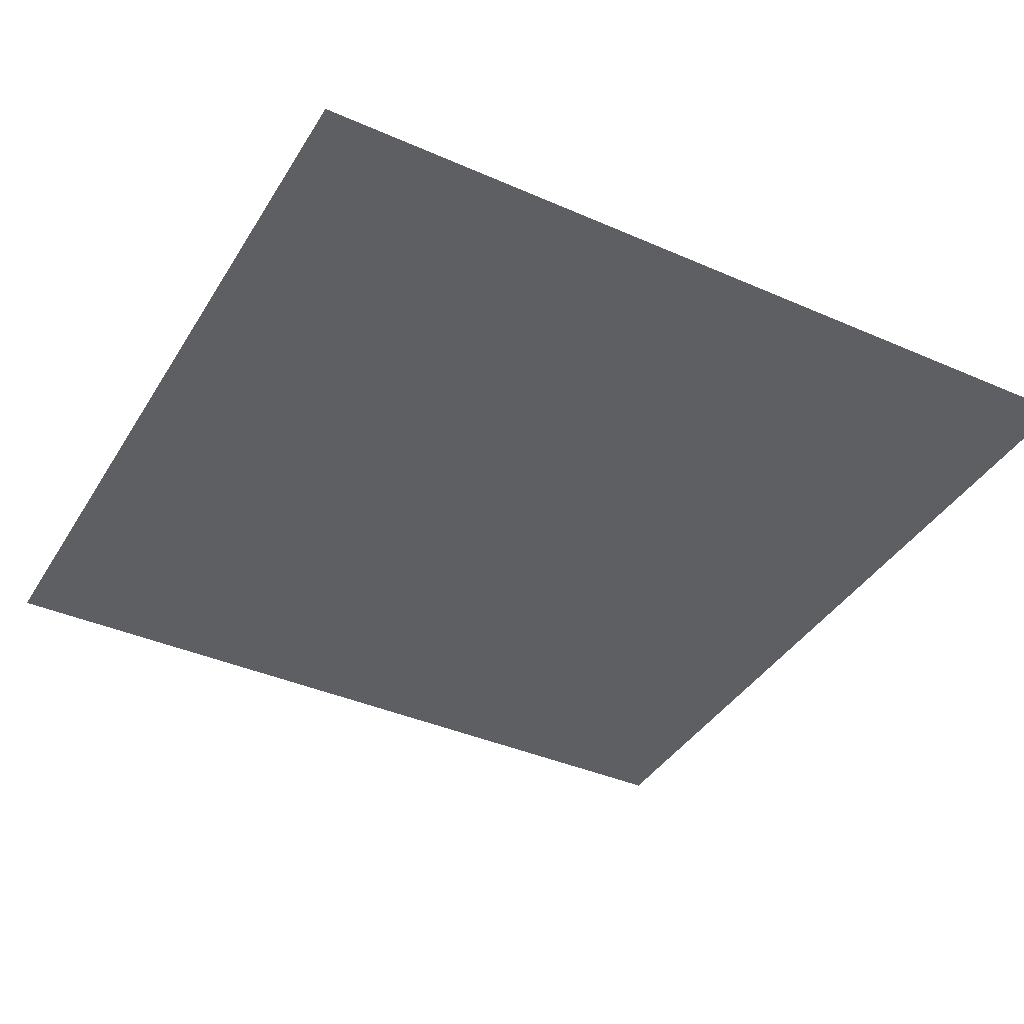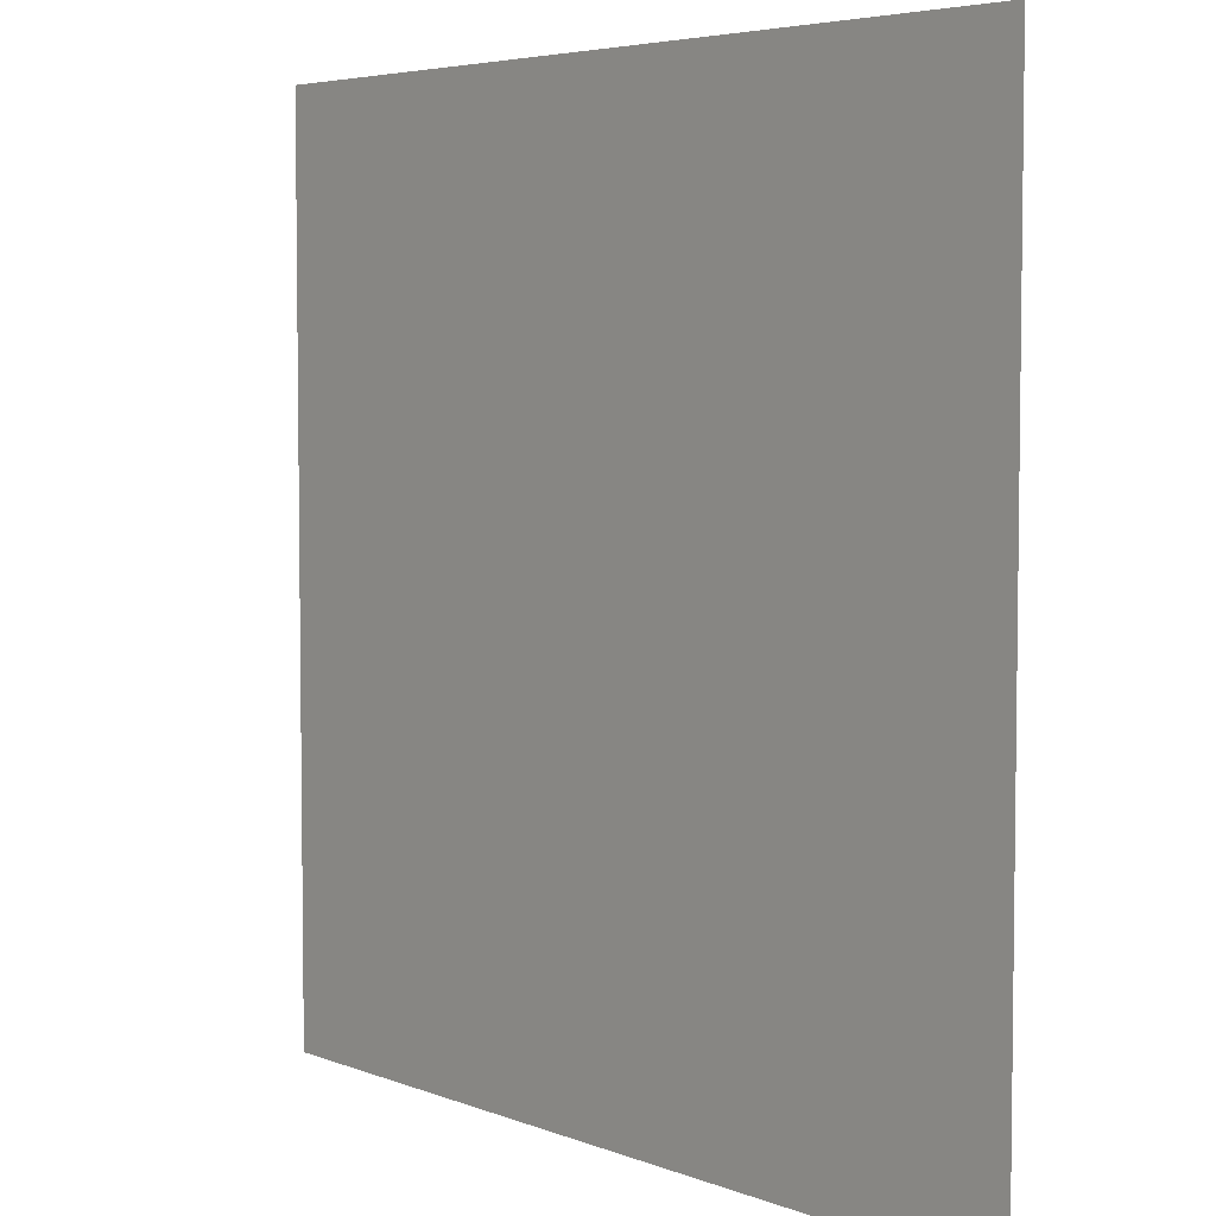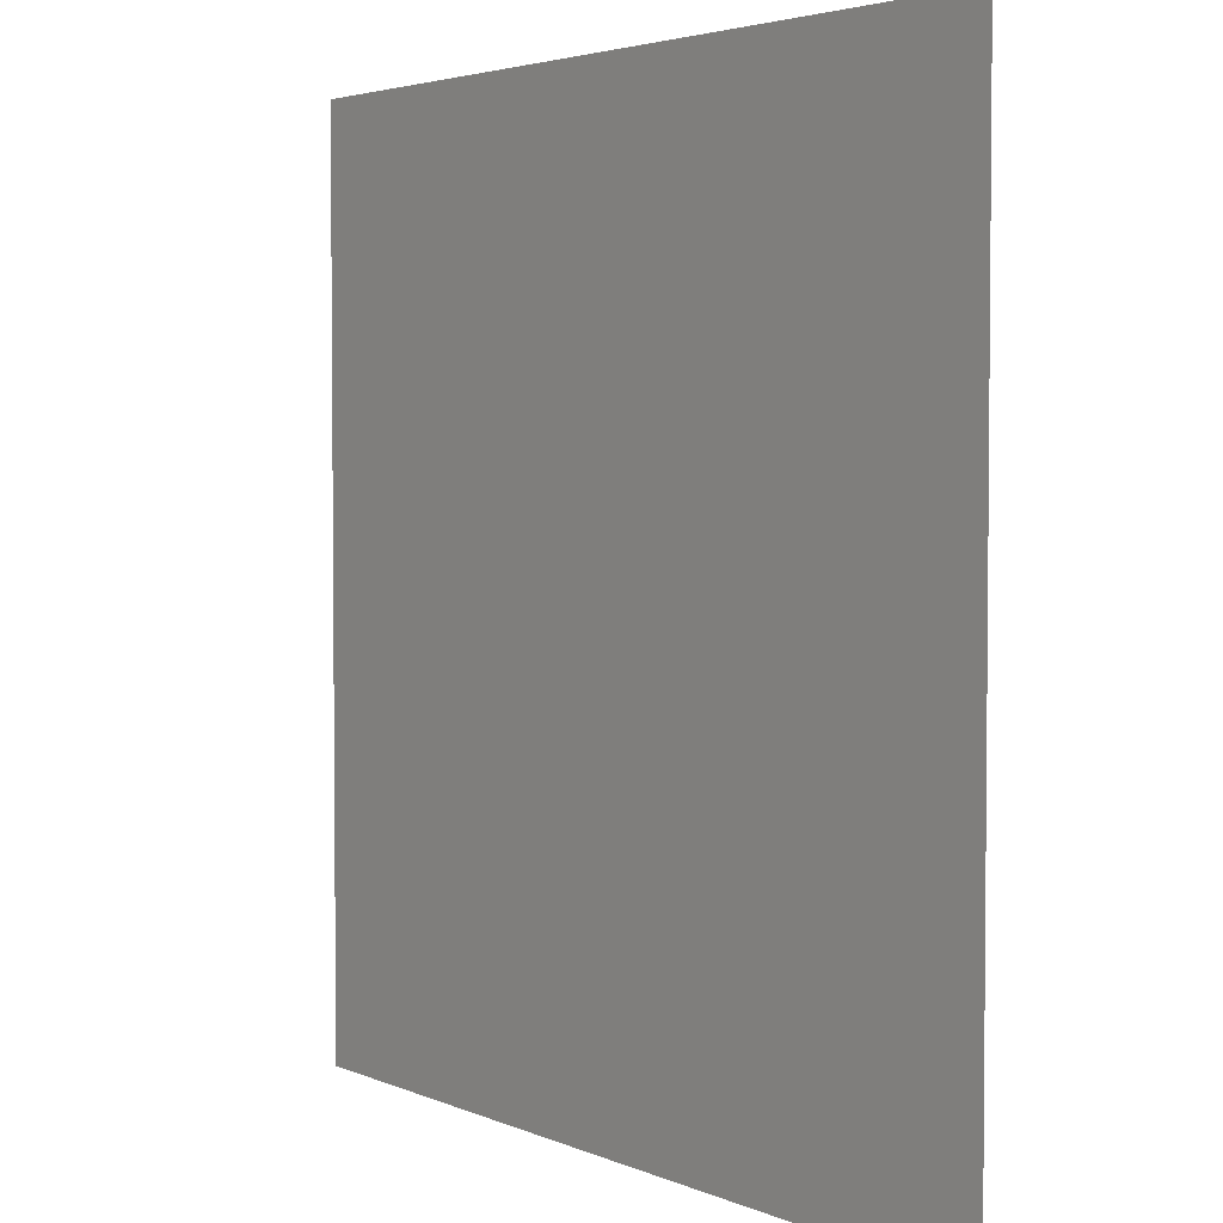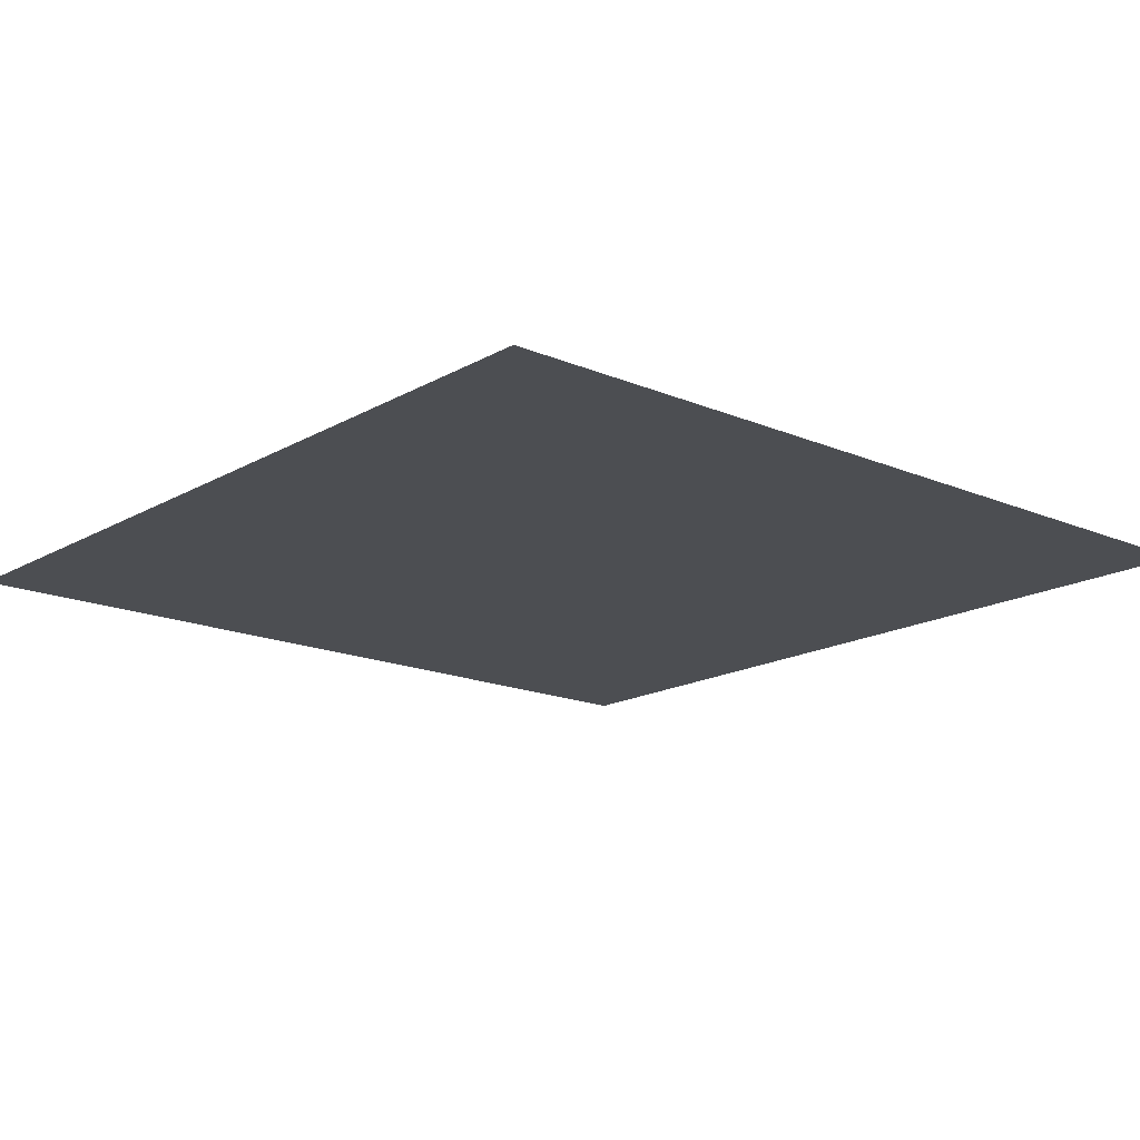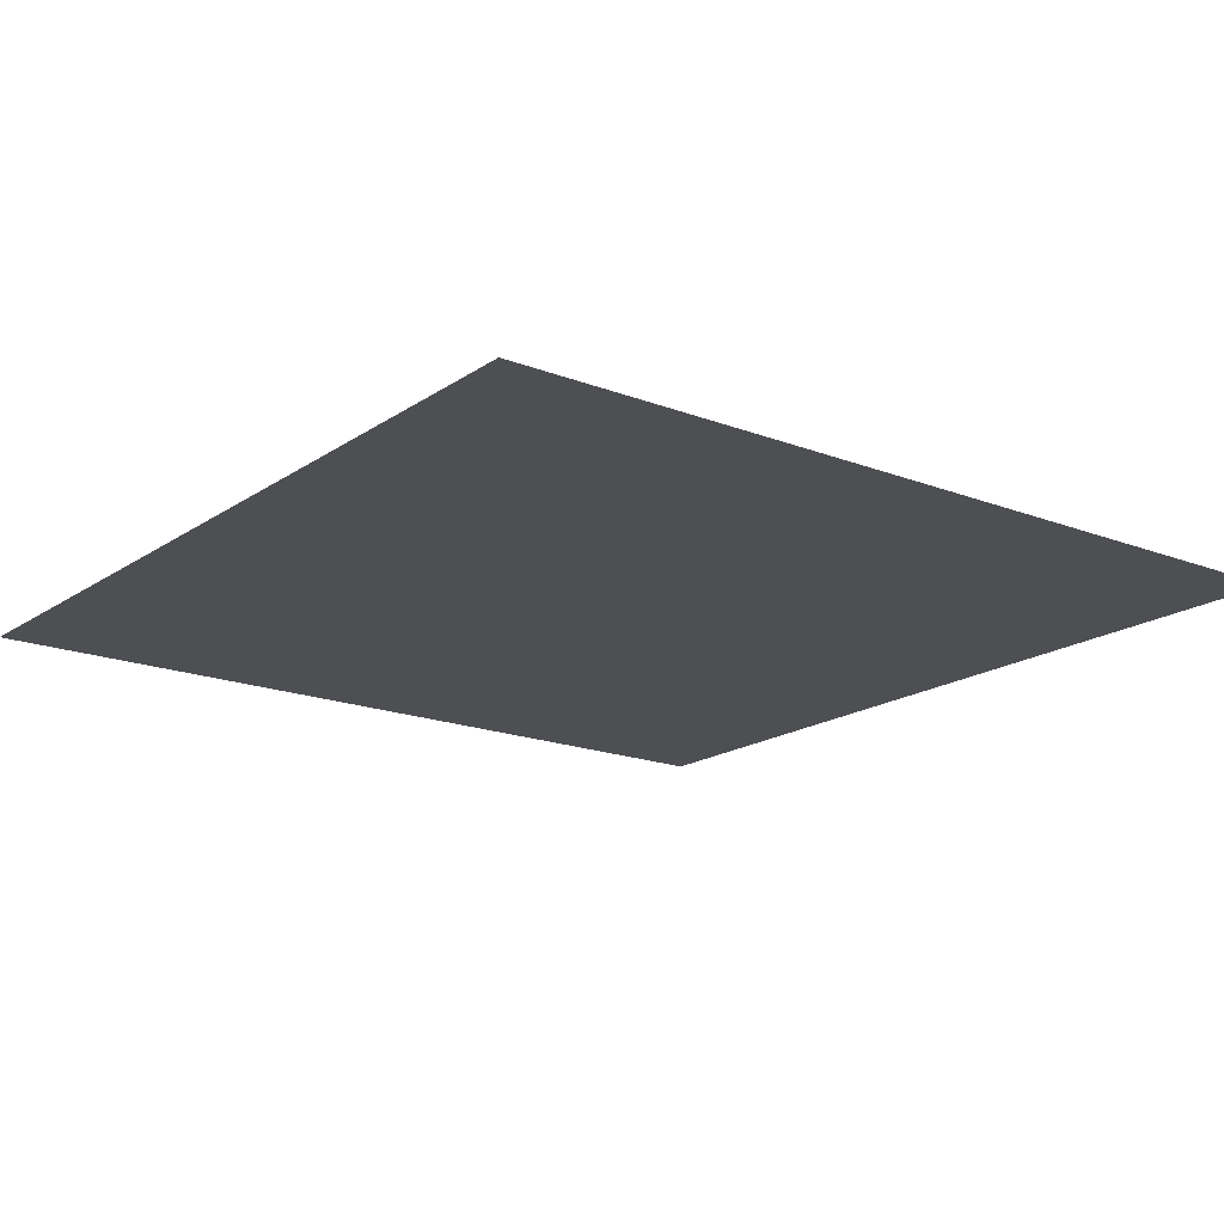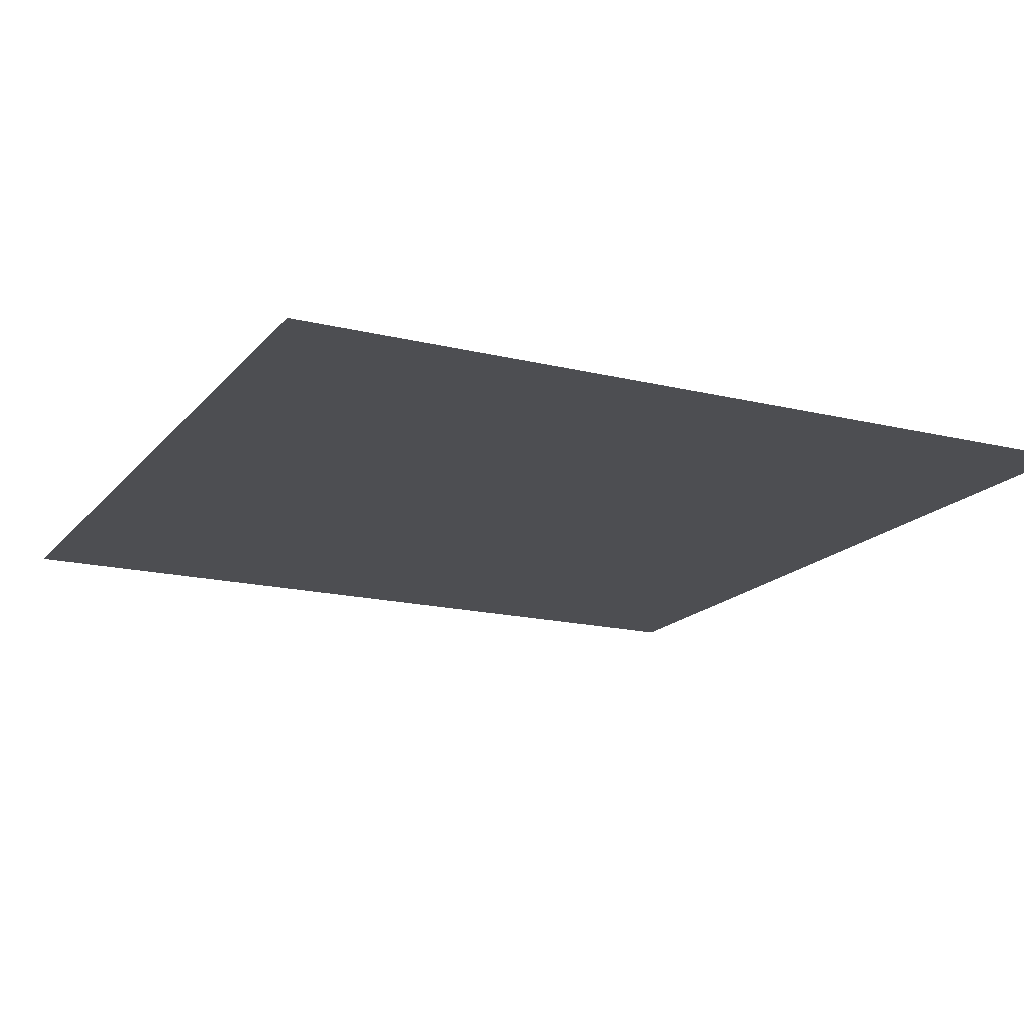
<metadata>
{"format":"obj","ext":"obj","renderer":"f3d","projection":"perspective","resolution":1024,"background":"white","views":[{"elev":-39.5,"azim":-28.6,"up":"+Y"},{"elev":5.0,"azim":-129.5,"up":"+Z"},{"elev":3.5,"azim":54.9,"up":"+Z"},{"elev":-16.6,"azim":-130.9,"up":"+Y"},{"elev":-17.7,"azim":52.7,"up":"+Y"},{"elev":-17.1,"azim":153.8,"up":"+Y"}]}
</metadata>
<code>
o Plane
v -1 0 1
v 1 0 1
v 1 0 -1
v -1 0 -1
f 1 2 3
f 1 3 4

</code>
